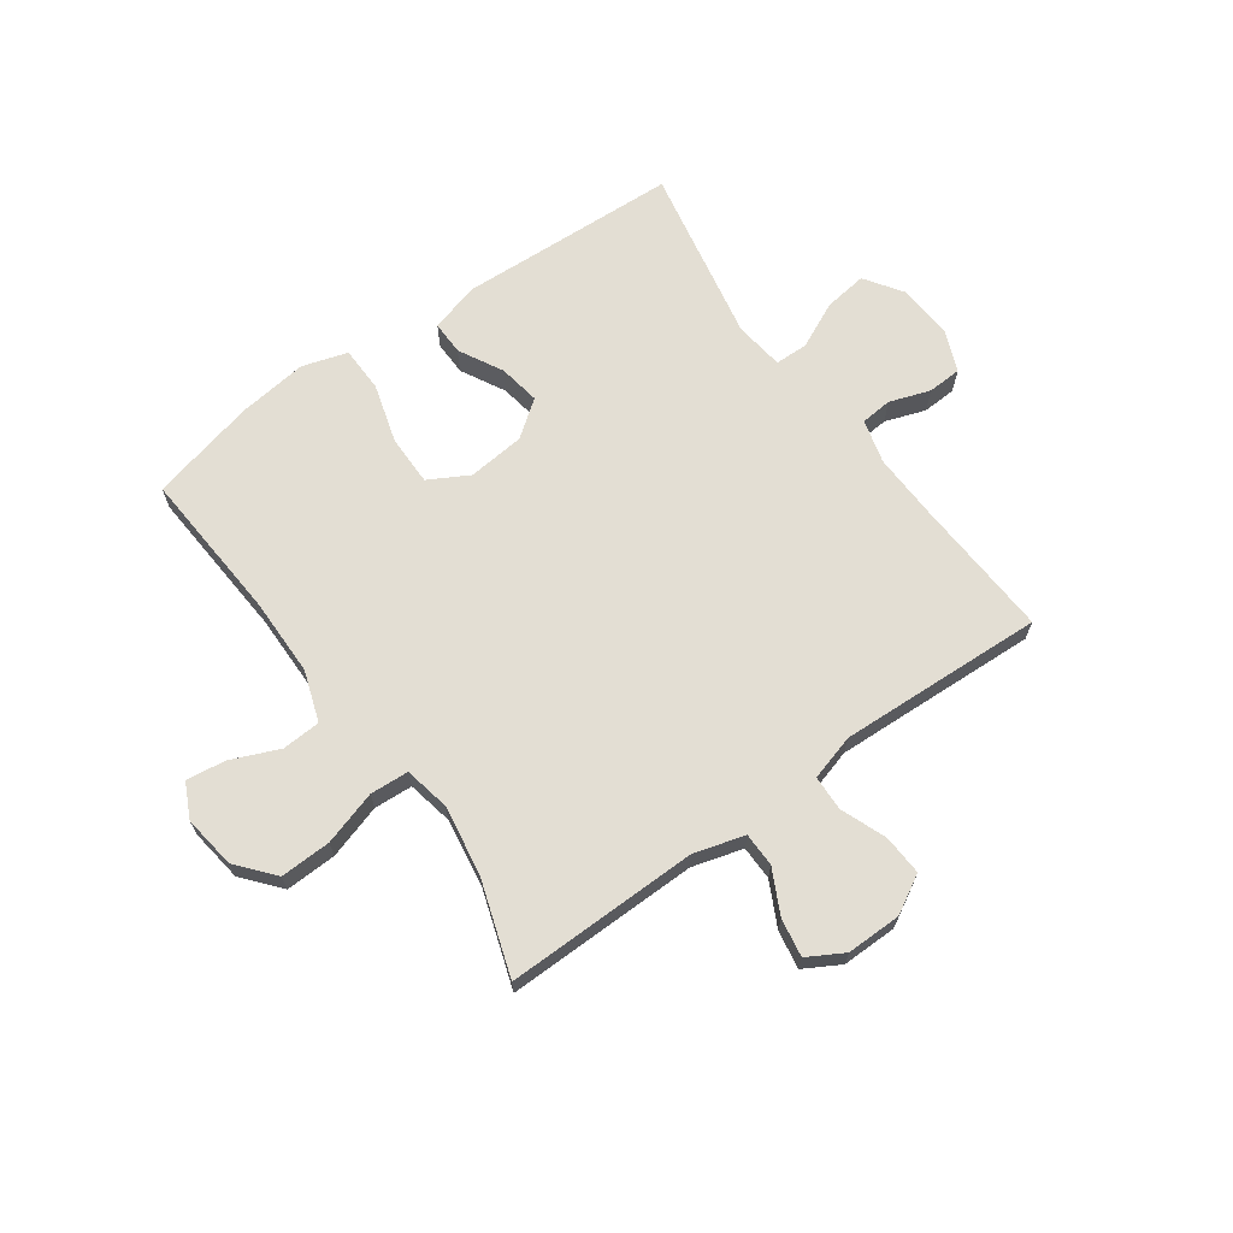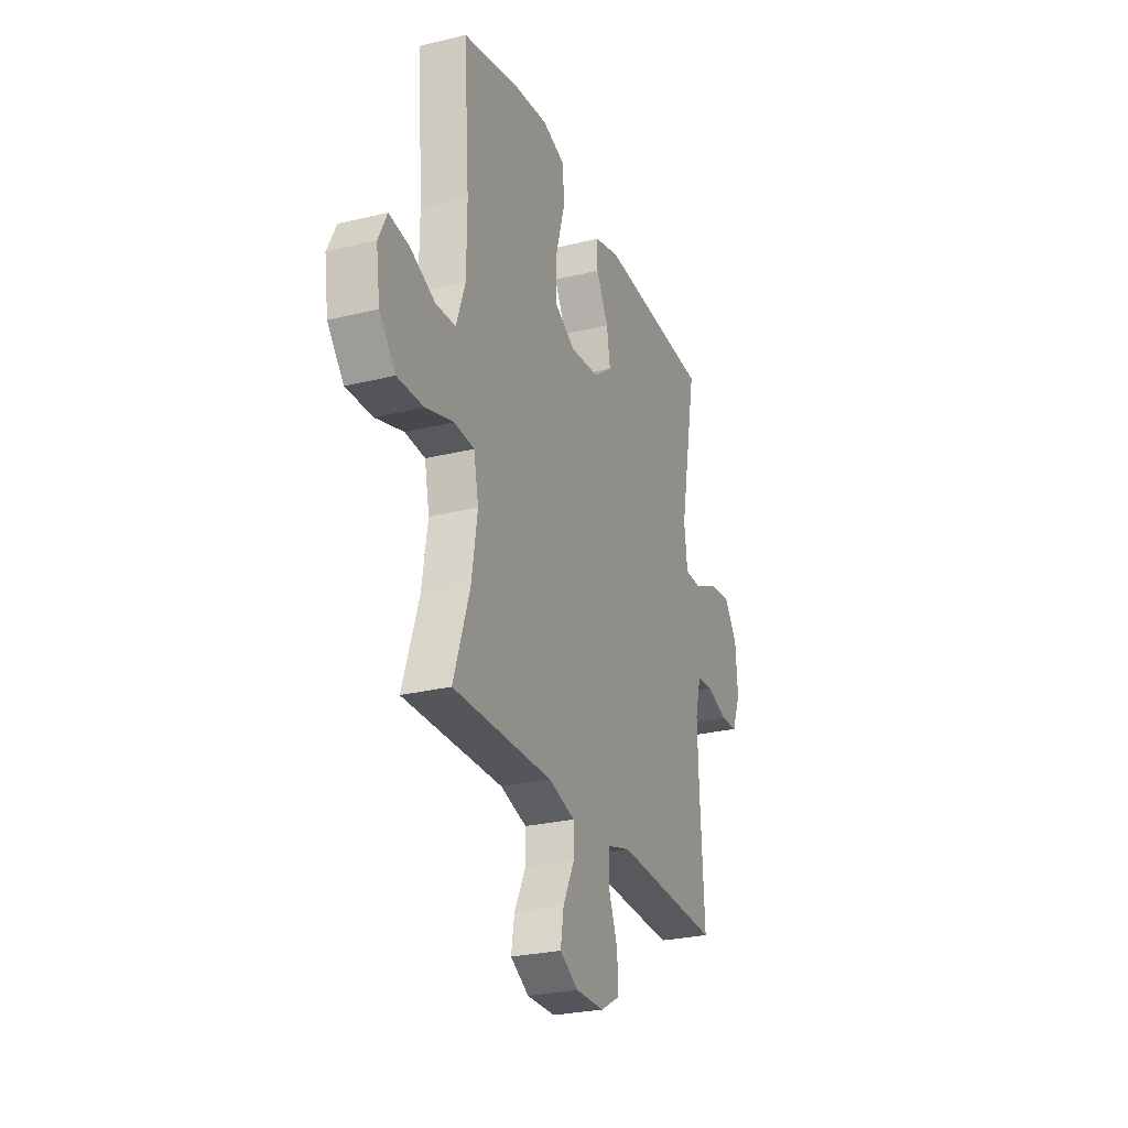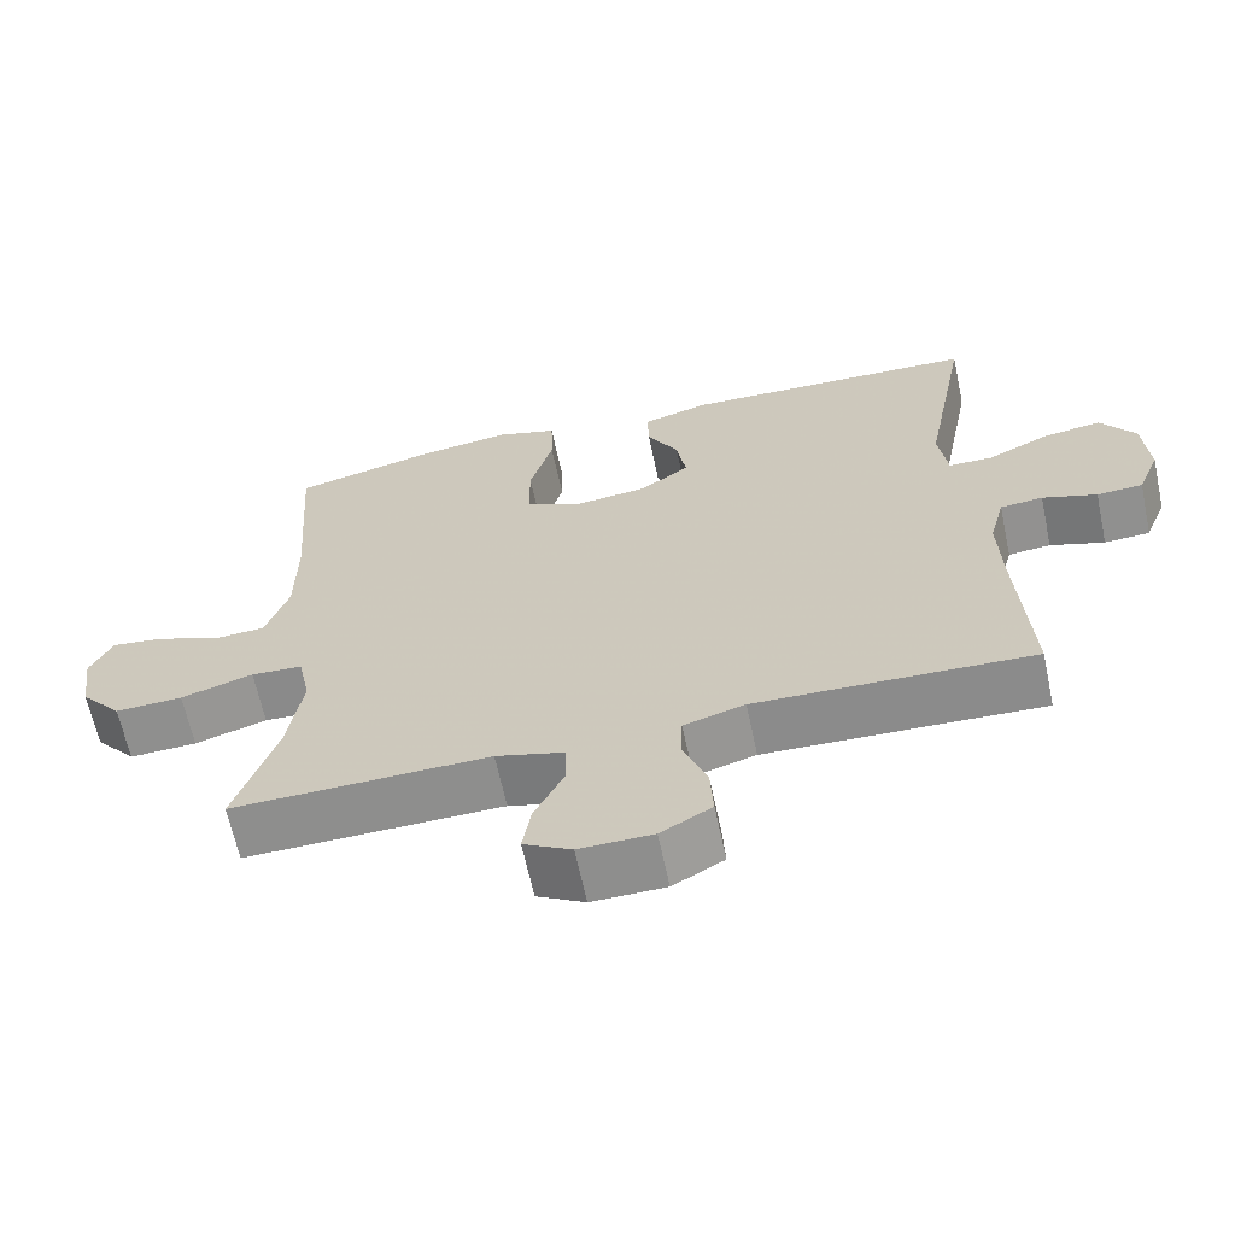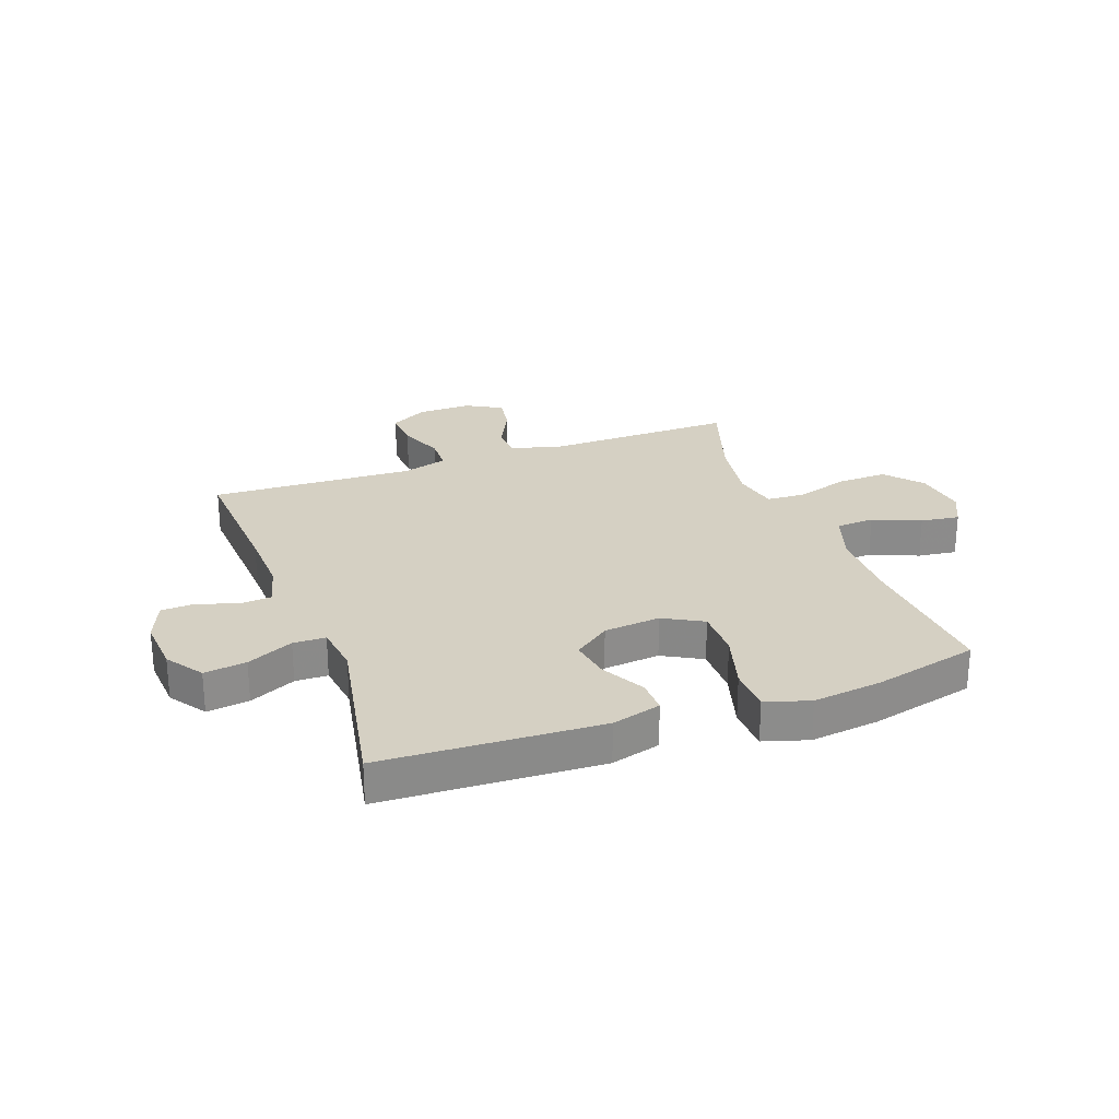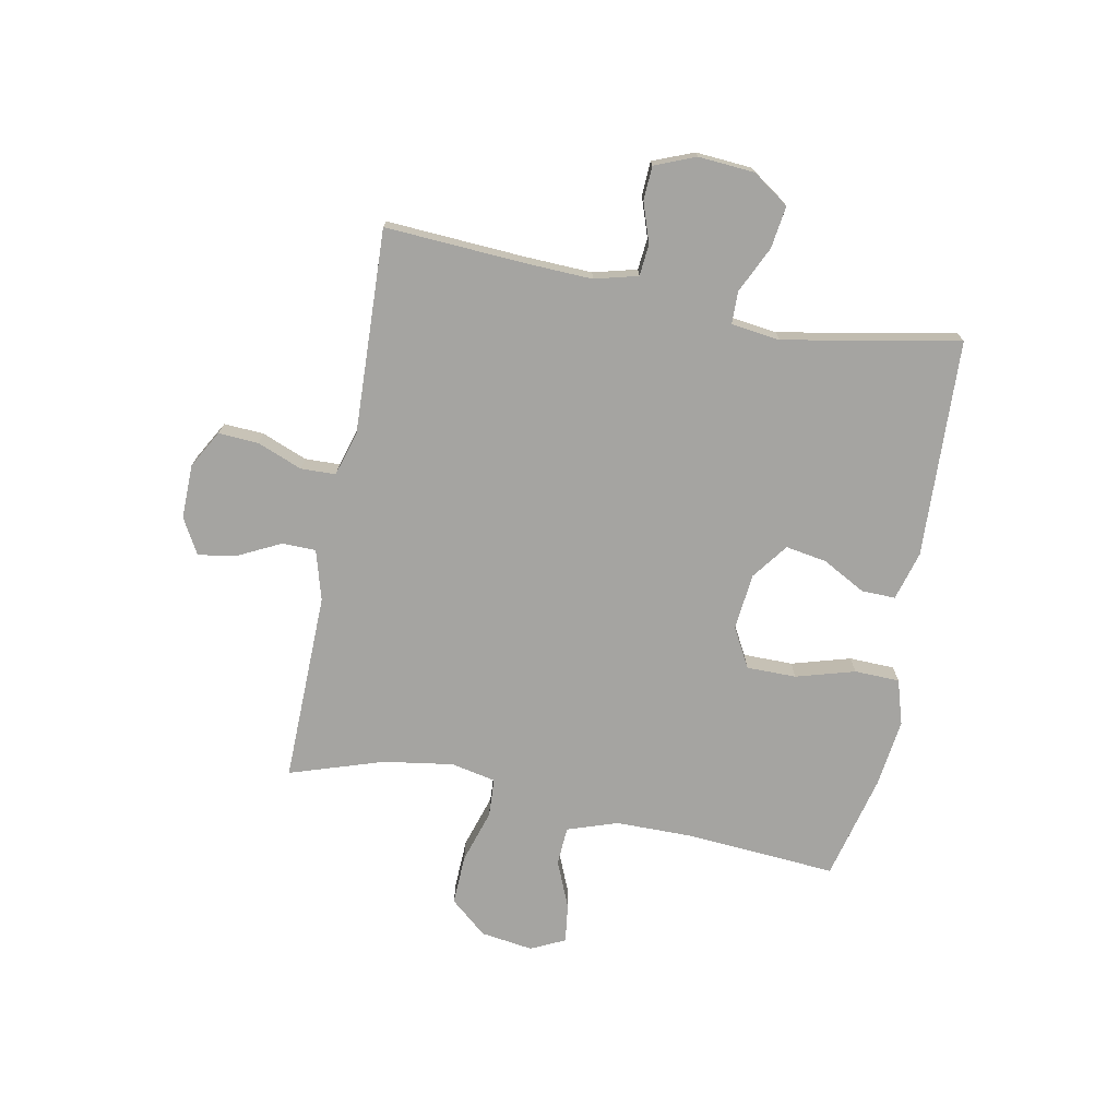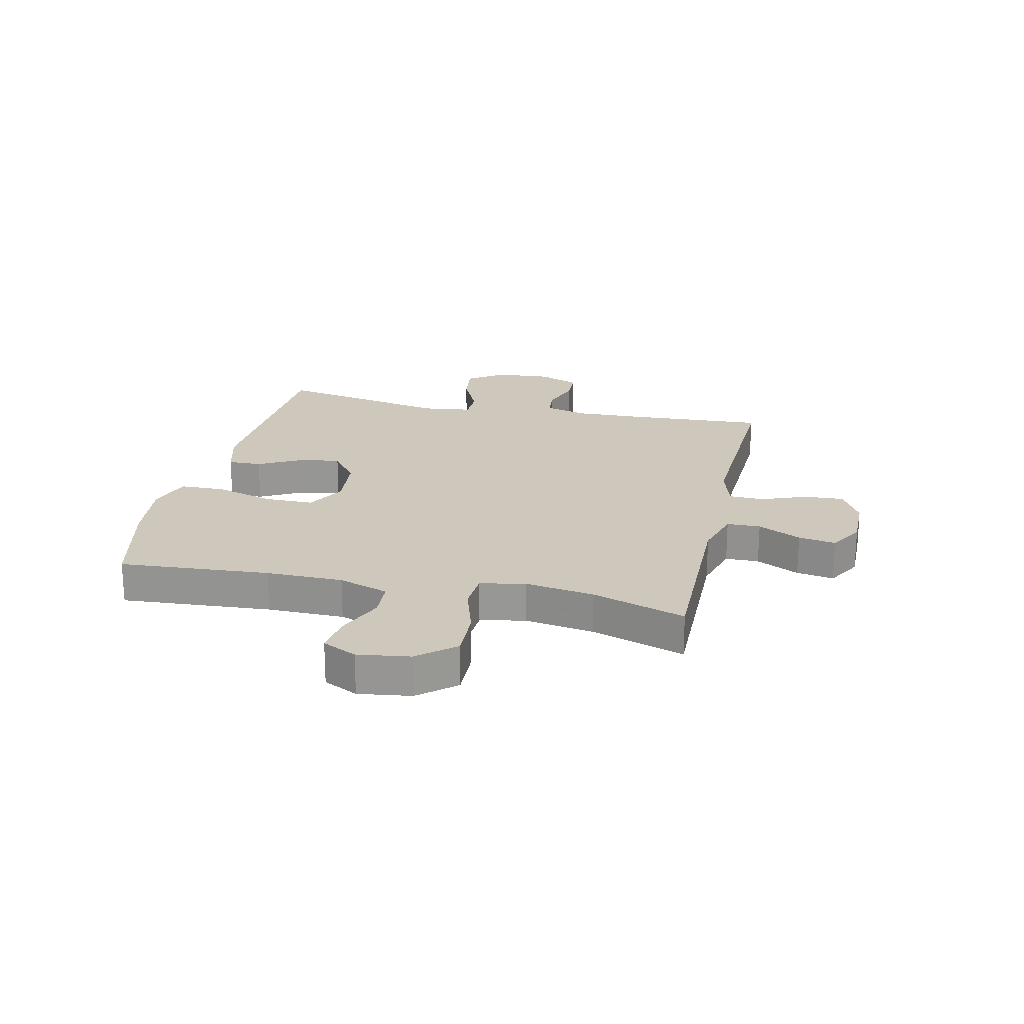
<metadata>
{"format":"obj","ext":"obj","renderer":"f3d","projection":"perspective","resolution":1024,"background":"white","views":[{"elev":67.2,"azim":144.5,"up":"+Y"},{"elev":-26.9,"azim":110.9,"up":"+Z"},{"elev":-64.6,"azim":-167.9,"up":"+Z"},{"elev":26.2,"azim":-20.1,"up":"+Y"},{"elev":-73.4,"azim":-101.1,"up":"+Y"},{"elev":21.8,"azim":102.7,"up":"+Y"}]}
</metadata>
<code>
v -0.5 0.07 -0.5
v -0.486 0.07 -0.255
v -0.482 0.07 -0.139
v -0.502 0.07 -0.063
v -0.557 0.07 -0.058
v -0.627 0.07 -0.082
v -0.686 0.07 -0.079
v -0.715 0.07 -0.008
v -0.708 0.07 0.09
v -0.664 0.07 0.154
v -0.59 0.07 0.144
v -0.509 0.07 0.106
v -0.452 0.07 0.107
v -0.441 0.07 0.193
v -0.5 0.07 0.5
v -0.118 0.07 0.517
v -0.032 0.07 0.493
v -0.033 0.07 0.434
v -0.074 0.07 0.358
v -0.086 0.07 0.286
v -0.023 0.07 0.239
v 0.076 0.07 0.229
v 0.145 0.07 0.267
v 0.145 0.07 0.354
v 0.115 0.07 0.457
v 0.117 0.07 0.536
v 0.195 0.07 0.56
v 0.315 0.07 0.545
v 0.5 0.07 0.5
v 0.481 0.07 0.236
v 0.482 0.07 0.101
v 0.512 0.07 0.013
v 0.579 0.07 0.009
v 0.662 0.07 0.044
v 0.73 0.07 0.053
v 0.759 0.07 -0.007
v 0.746 0.07 -0.099
v 0.692 0.07 -0.163
v 0.604 0.07 -0.16
v 0.51 0.07 -0.131
v 0.443 0.07 -0.135
v 0.427 0.07 -0.214
v 0.446 0.07 -0.336
v 0.5 0.07 -0.5
v 0.166 0.07 -0.495
v 0.078 0.07 -0.52
v 0.077 0.07 -0.579
v 0.115 0.07 -0.655
v 0.126 0.07 -0.721
v 0.064 0.07 -0.756
v -0.031 0.07 -0.755
v -0.097 0.07 -0.718
v -0.093 0.07 -0.648
v -0.062 0.07 -0.569
v -0.064 0.07 -0.508
v -0.143 0.07 -0.485
v -0.265 0.07 -0.49
v -0.5 0 -0.5
v -0.486 0 -0.255
v -0.482 0 -0.139
v -0.502 0 -0.063
v -0.557 0 -0.058
v -0.627 0 -0.082
v -0.686 0 -0.079
v -0.715 0 -0.008
v -0.708 0 0.09
v -0.664 0 0.154
v -0.59 0 0.144
v -0.509 0 0.106
v -0.452 0 0.107
v -0.441 0 0.193
v -0.5 0 0.5
v -0.118 0 0.517
v -0.032 0 0.493
v -0.033 0 0.434
v -0.074 0 0.358
v -0.086 0 0.286
v -0.023 0 0.239
v 0.076 0 0.229
v 0.145 0 0.267
v 0.145 0 0.354
v 0.115 0 0.457
v 0.117 0 0.536
v 0.195 0 0.56
v 0.315 0 0.545
v 0.5 0 0.5
v 0.481 0 0.236
v 0.482 0 0.101
v 0.512 0 0.013
v 0.579 0 0.009
v 0.662 0 0.044
v 0.73 0 0.053
v 0.759 0 -0.007
v 0.746 0 -0.099
v 0.692 0 -0.163
v 0.604 0 -0.16
v 0.51 0 -0.131
v 0.443 0 -0.135
v 0.427 0 -0.214
v 0.446 0 -0.336
v 0.5 0 -0.5
v 0.166 0 -0.495
v 0.078 0 -0.52
v 0.077 0 -0.579
v 0.115 0 -0.655
v 0.126 0 -0.721
v 0.064 0 -0.756
v -0.031 0 -0.755
v -0.097 0 -0.718
v -0.093 0 -0.648
v -0.062 0 -0.569
v -0.064 0 -0.508
v -0.143 0 -0.485
v -0.265 0 -0.49
f 51 52 53 54
f 51 54 55
f 50 51 55
f 47 48 49 50
f 46 47 50 55
f 45 46 55 56
f 43 44 45 56
f 37 38 39 40
f 37 40 41
f 36 37 41
f 33 34 35 36
f 32 33 36 41
f 31 32 41
f 30 31 41 42
f 28 29 30 42
f 24 25 26 27
f 23 24 27 28
f 16 17 18 19
f 14 15 16 19
f 13 14 19 20
f 9 10 11 12
f 9 12 13
f 8 9 13
f 5 6 7 8
f 4 5 8 13
f 3 4 13 20
f 57 1 2
f 42 43 56 57
f 23 28 42 57
f 22 23 57 2
f 21 22 2 3
f 3 20 21
f 111 110 109 108
f 112 111 108
f 112 108 107
f 107 106 105 104
f 112 107 104 103
f 113 112 103 102
f 113 102 101 100
f 97 96 95 94
f 98 97 94
f 98 94 93
f 93 92 91 90
f 98 93 90 89
f 98 89 88
f 99 98 88 87
f 99 87 86 85
f 84 83 82 81
f 85 84 81 80
f 76 75 74 73
f 76 73 72 71
f 77 76 71 70
f 69 68 67 66
f 70 69 66
f 70 66 65
f 65 64 63 62
f 70 65 62 61
f 77 70 61 60
f 59 58 114
f 114 113 100 99
f 114 99 85 80
f 59 114 80 79
f 60 59 79 78
f 78 77 60
f 1 58 59 2
f 2 59 60 3
f 3 60 61 4
f 4 61 62 5
f 5 62 63 6
f 6 63 64 7
f 7 64 65 8
f 8 65 66 9
f 9 66 67 10
f 10 67 68 11
f 11 68 69 12
f 12 69 70 13
f 13 70 71 14
f 14 71 72 15
f 15 72 73 16
f 16 73 74 17
f 17 74 75 18
f 18 75 76 19
f 19 76 77 20
f 20 77 78 21
f 21 78 79 22
f 22 79 80 23
f 23 80 81 24
f 24 81 82 25
f 25 82 83 26
f 26 83 84 27
f 27 84 85 28
f 28 85 86 29
f 29 86 87 30
f 30 87 88 31
f 31 88 89 32
f 32 89 90 33
f 33 90 91 34
f 34 91 92 35
f 35 92 93 36
f 36 93 94 37
f 37 94 95 38
f 38 95 96 39
f 39 96 97 40
f 40 97 98 41
f 41 98 99 42
f 42 99 100 43
f 43 100 101 44
f 44 101 102 45
f 45 102 103 46
f 46 103 104 47
f 47 104 105 48
f 48 105 106 49
f 49 106 107 50
f 50 107 108 51
f 51 108 109 52
f 52 109 110 53
f 53 110 111 54
f 54 111 112 55
f 55 112 113 56
f 56 113 114 57
f 57 114 58 1

</code>
